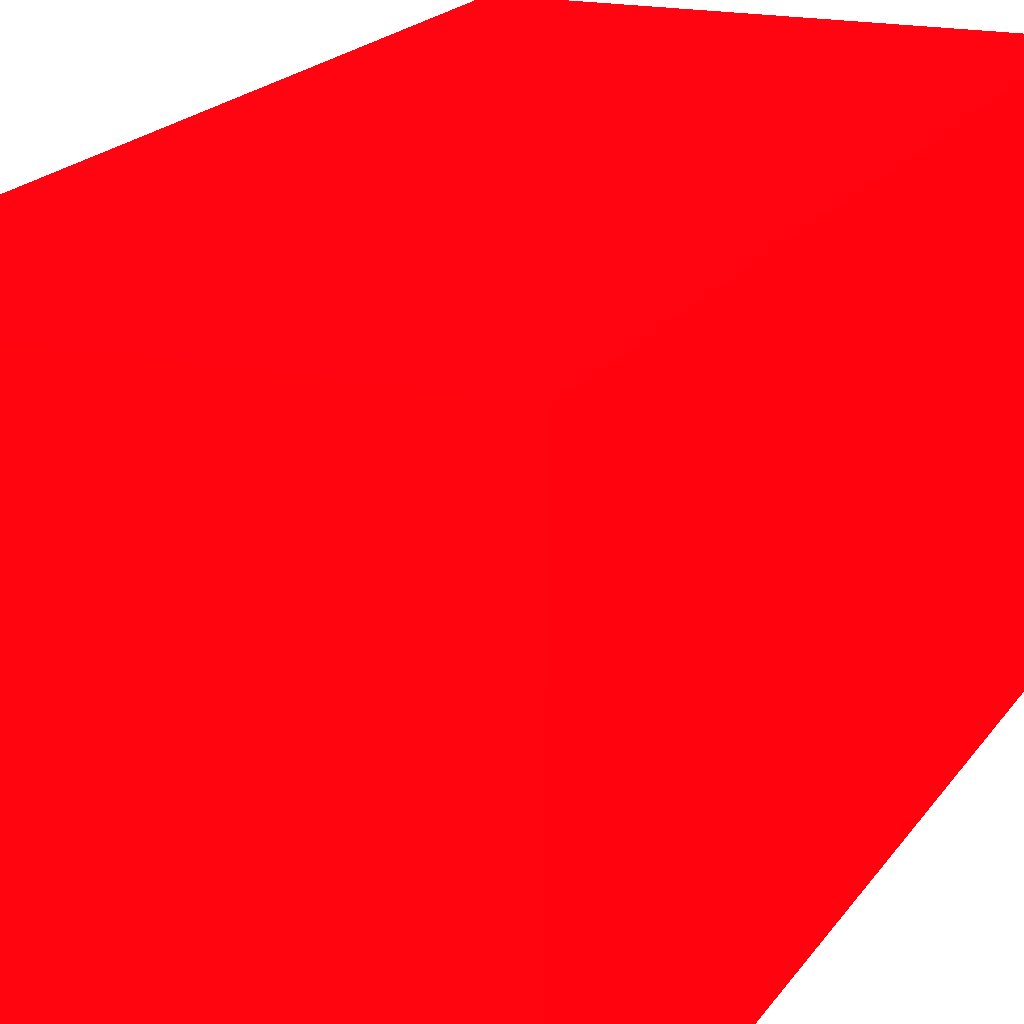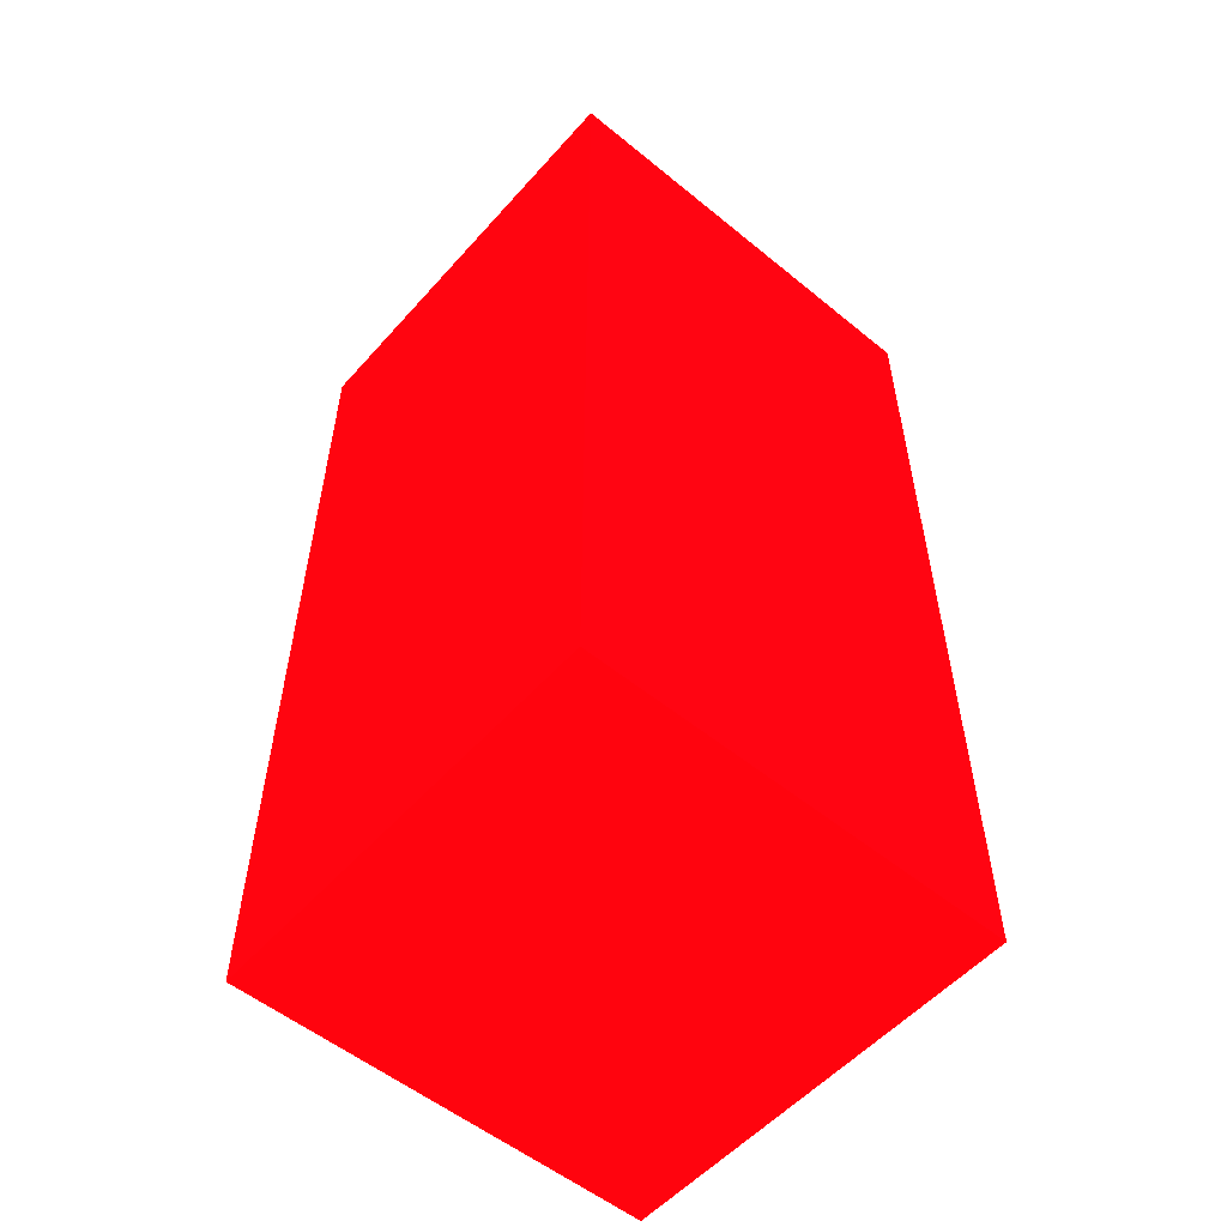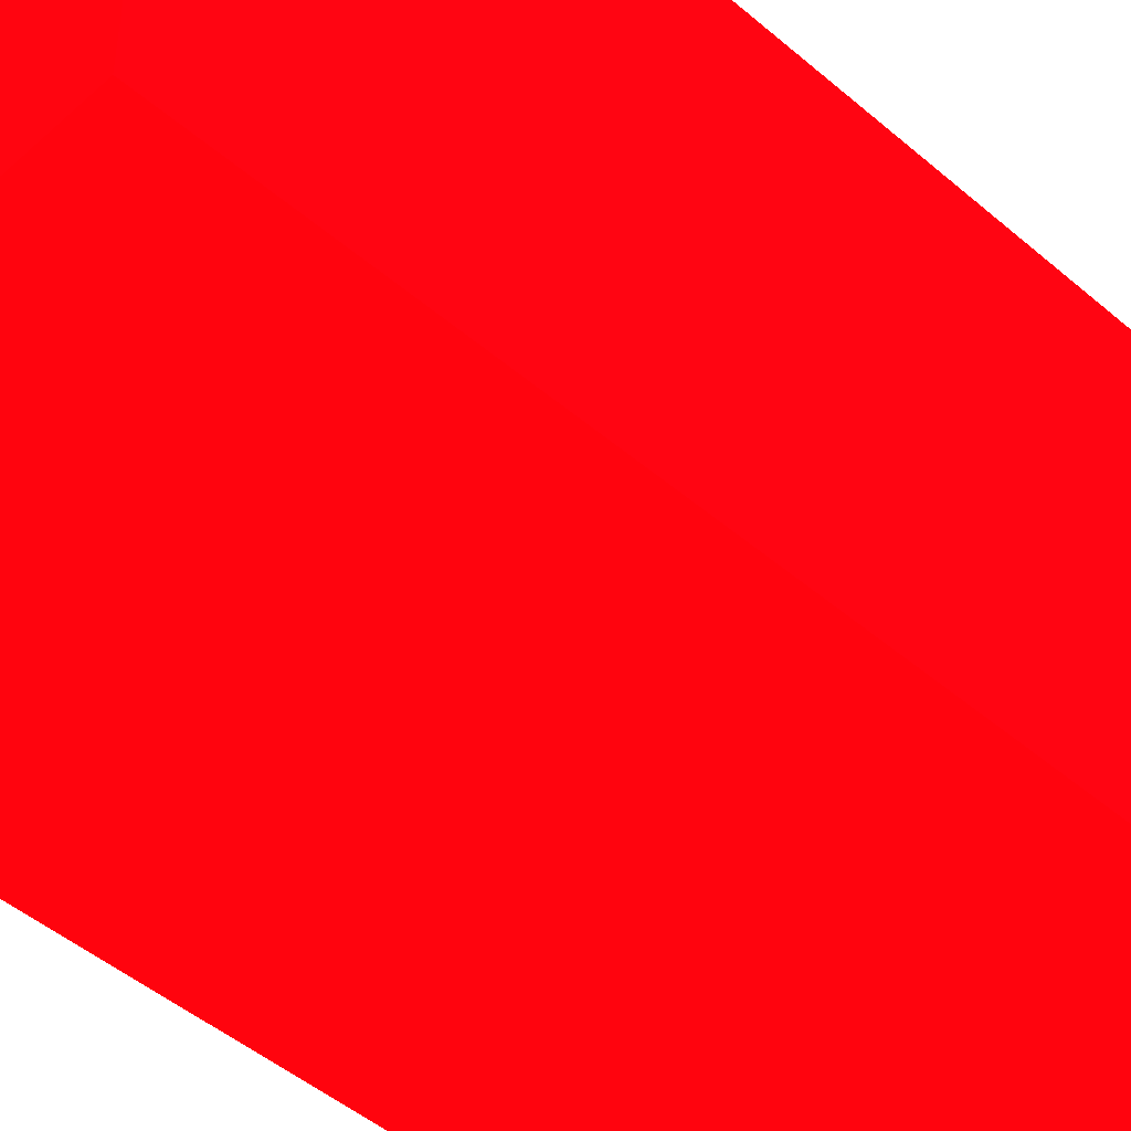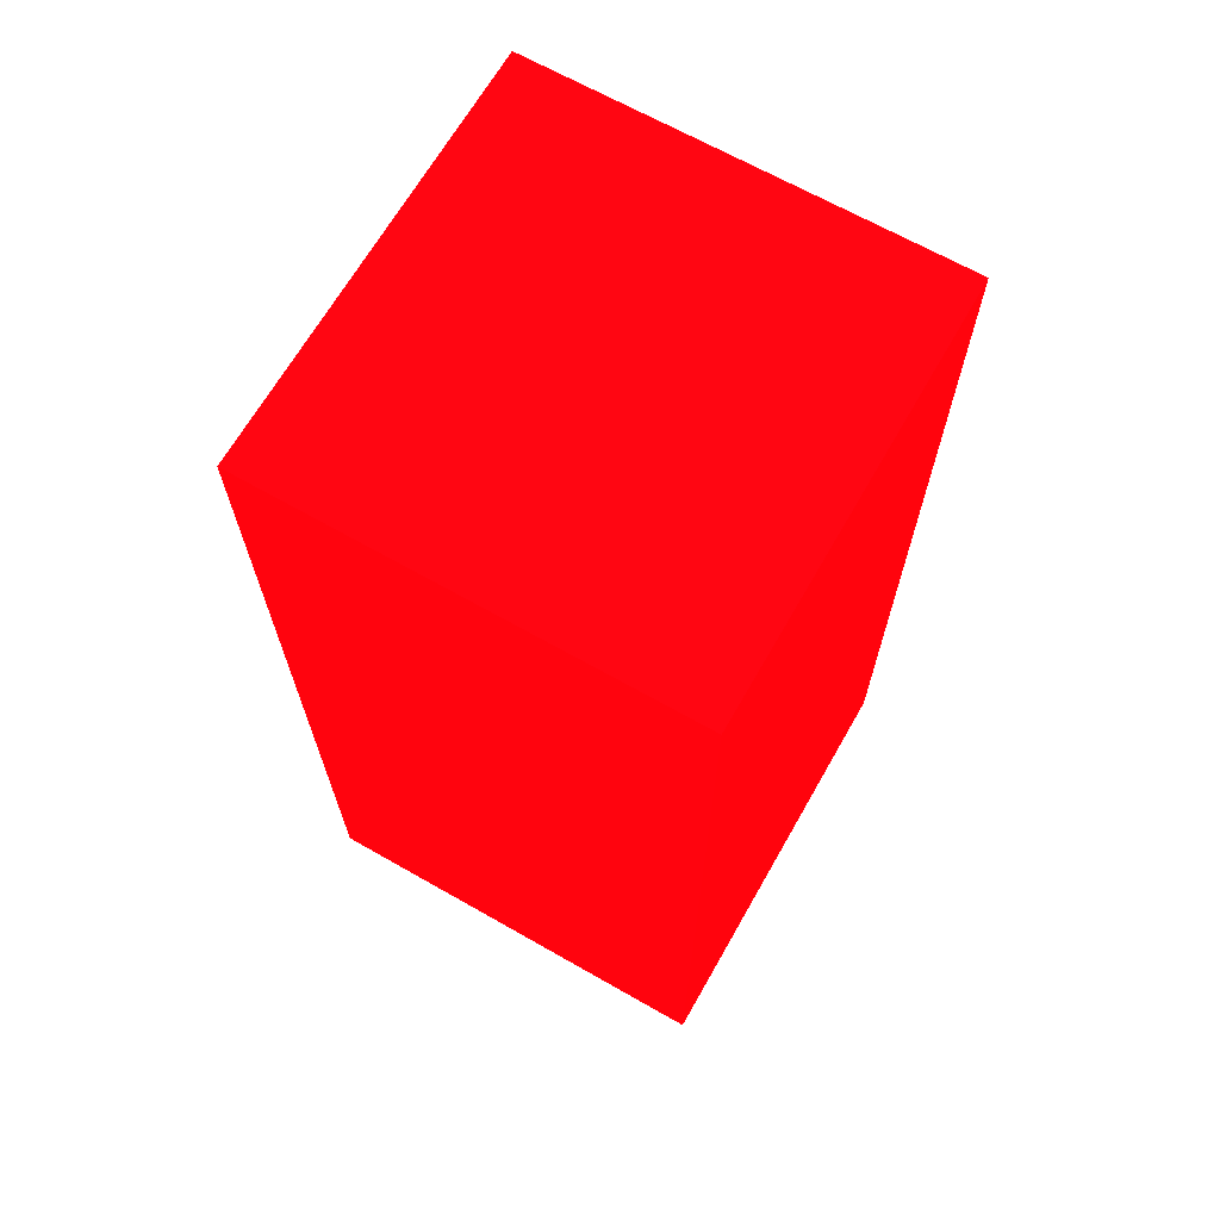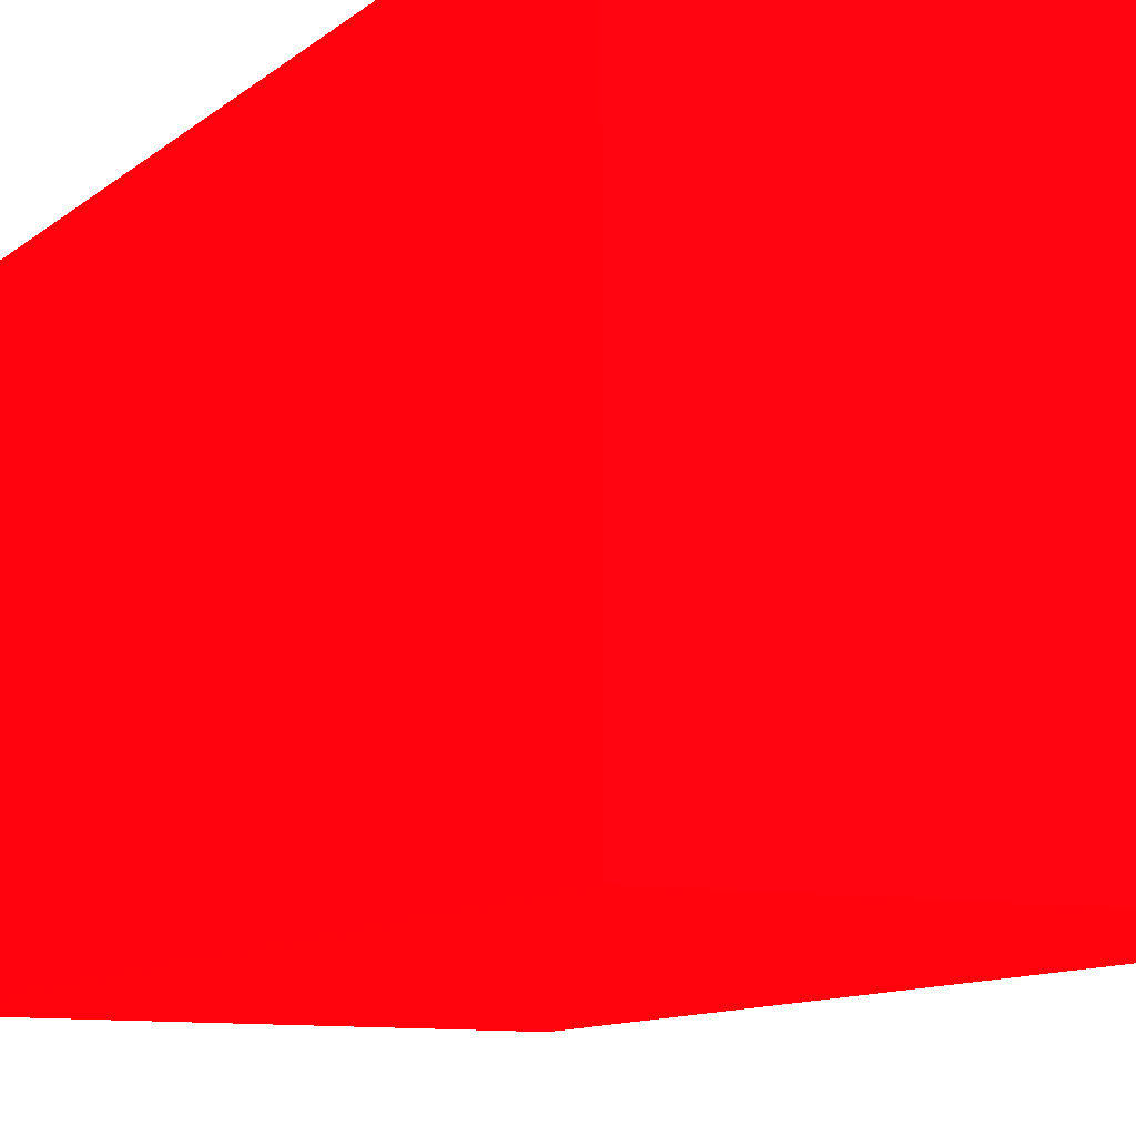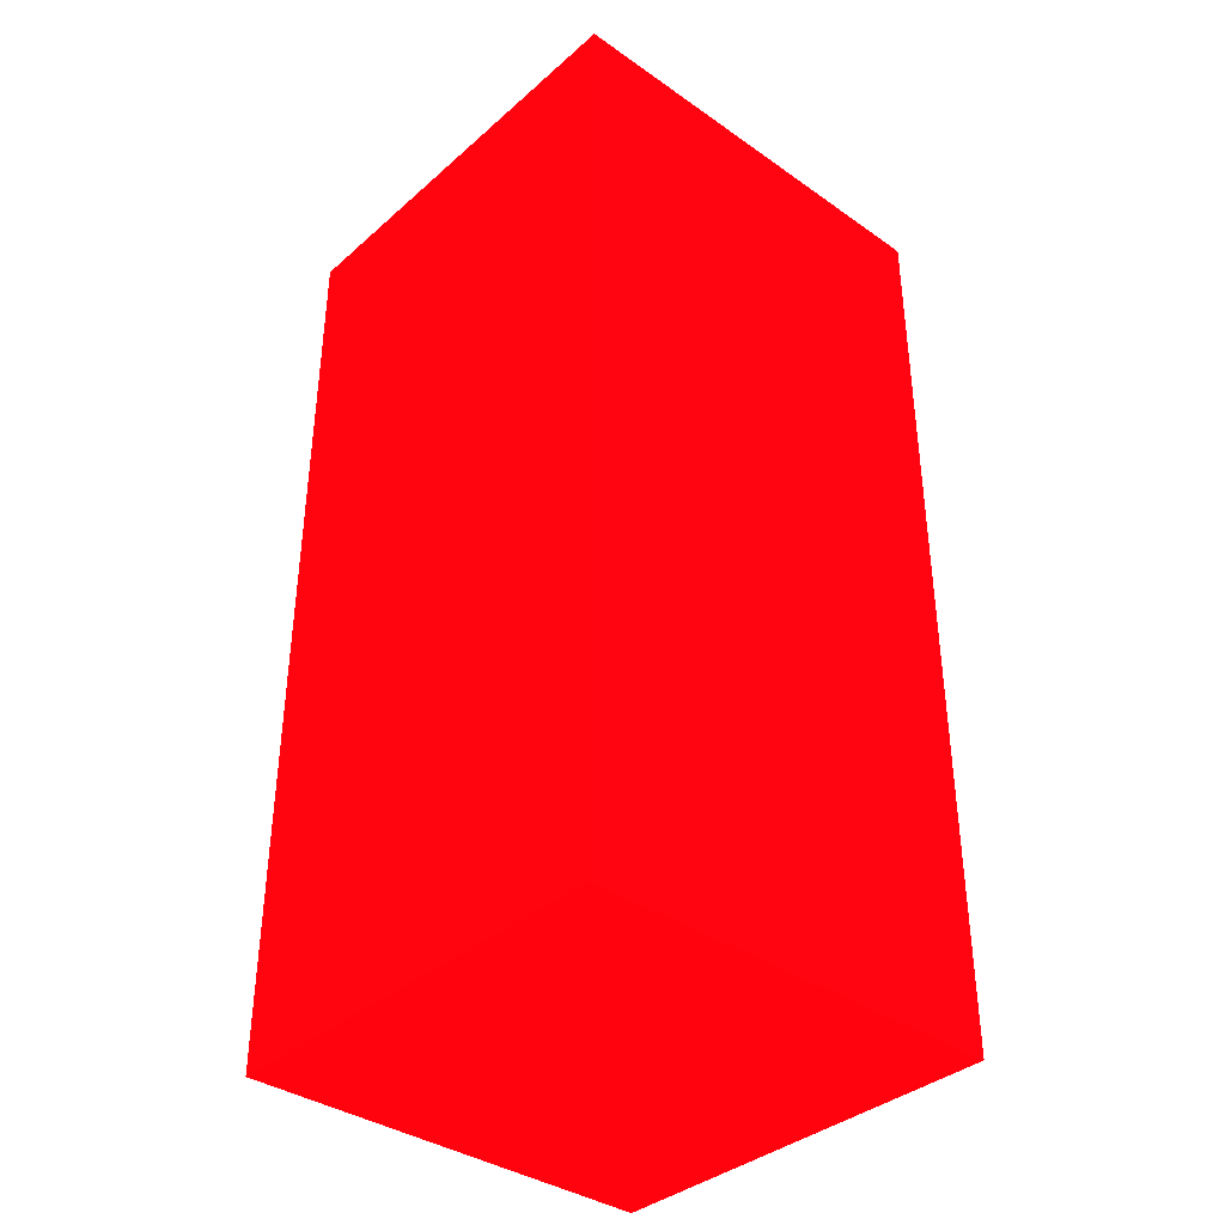
<metadata>
{"format":"obj","ext":"obj","renderer":"f3d","projection":"perspective","resolution":1024,"background":"white","views":[{"elev":17.9,"azim":22.7,"up":"+Y"},{"elev":-54.8,"azim":-130.8,"up":"+Z"},{"elev":-46.7,"azim":-134.3,"up":"+Y"},{"elev":67.2,"azim":-150.3,"up":"+Z"},{"elev":-9.7,"azim":-26.0,"up":"+Y"},{"elev":-37.0,"azim":-131.9,"up":"+Z"}]}
</metadata>
<code>
v 1.815 1.667 -1.779 0.9882 0.01176 0.03922
v 1.815 1.818 -1.779 0.9882 0.01176 0.03922
v 1.965 1.667 -1.779 0.9882 0.01176 0.03922
v 1.815 1.667 -1.45 0.9882 0.01176 0.03922
v 1.965 1.818 -1.779 0.9882 0.01176 0.03922
v 1.815 1.818 -1.45 0.9882 0.01176 0.03922
v 1.965 1.667 -1.45 0.9882 0.01176 0.03922
v 1.965 1.818 -1.45 0.9882 0.01176 0.03922
f 1 2 5
f 1 5 3
f 1 3 7
f 1 7 4
f 1 4 6
f 1 6 2
f 2 6 8
f 2 8 5
f 3 5 8
f 3 8 7
f 4 7 8
f 4 8 6

</code>
